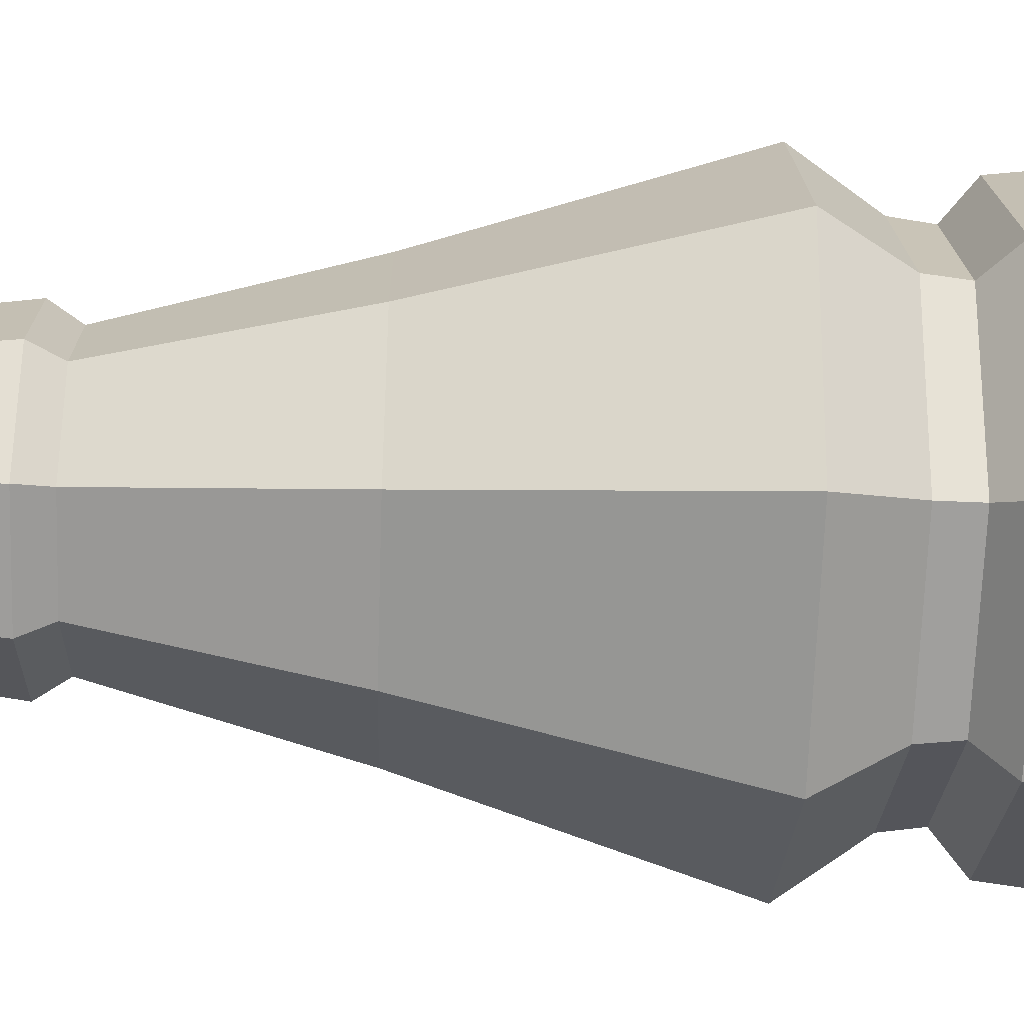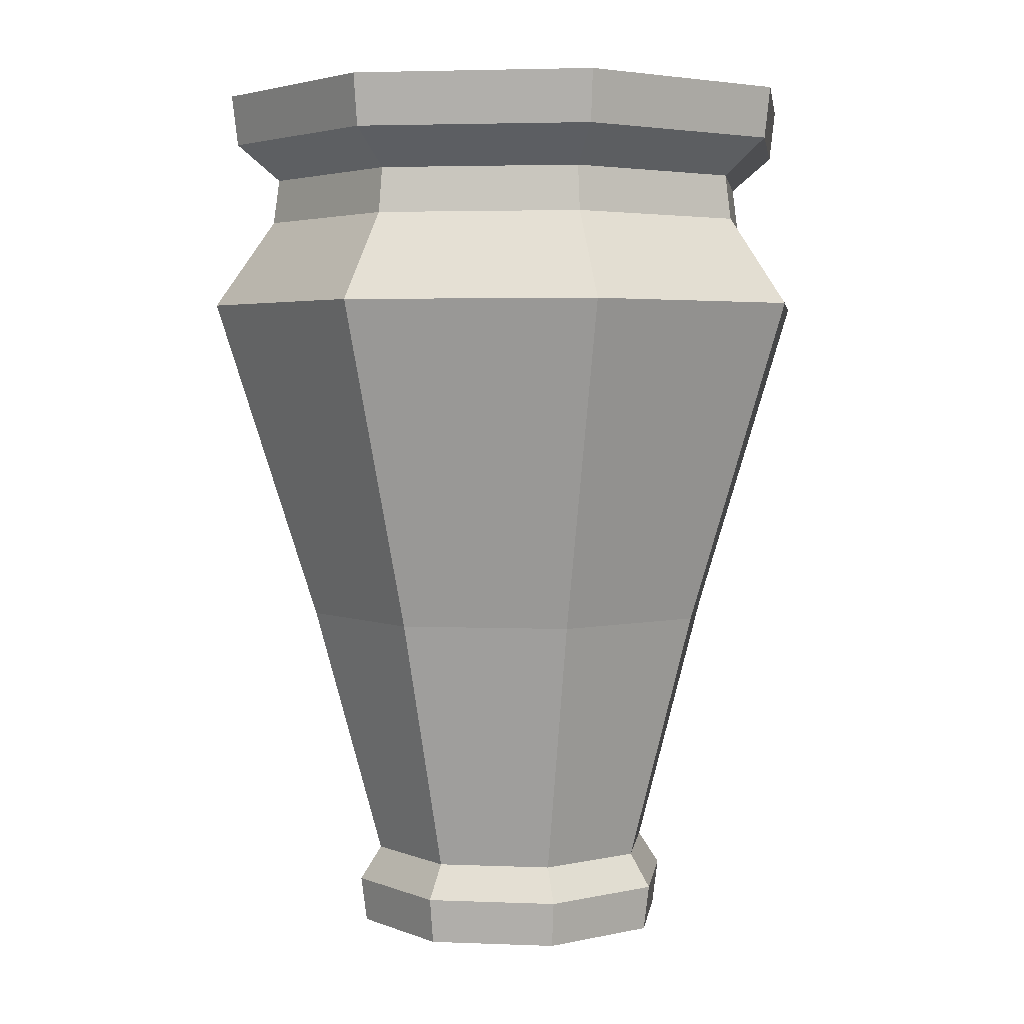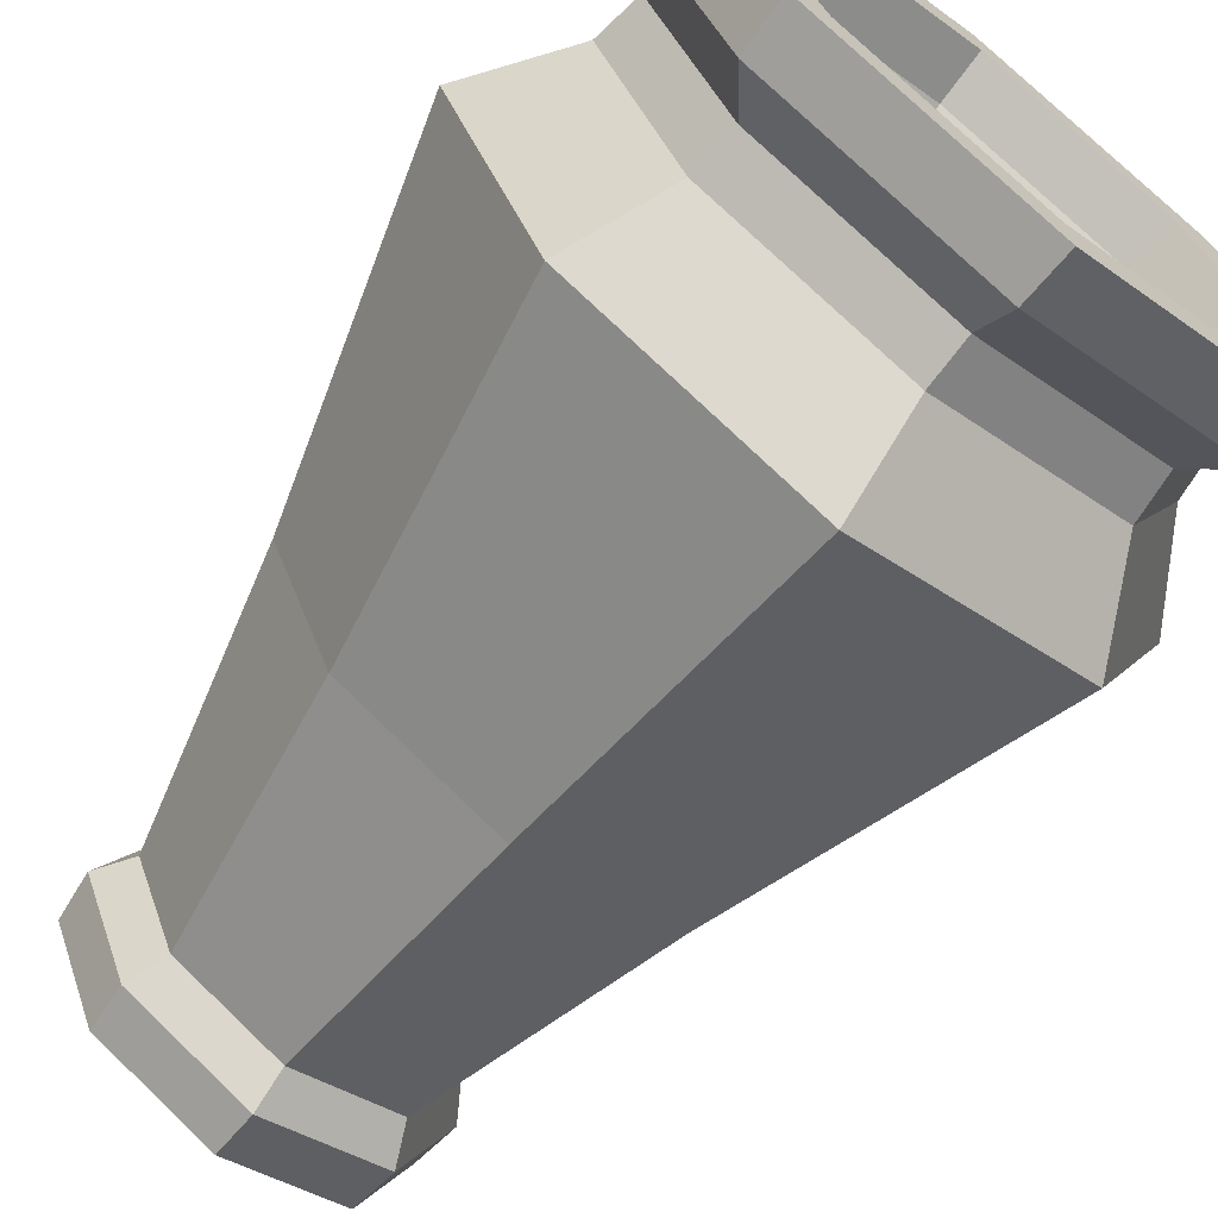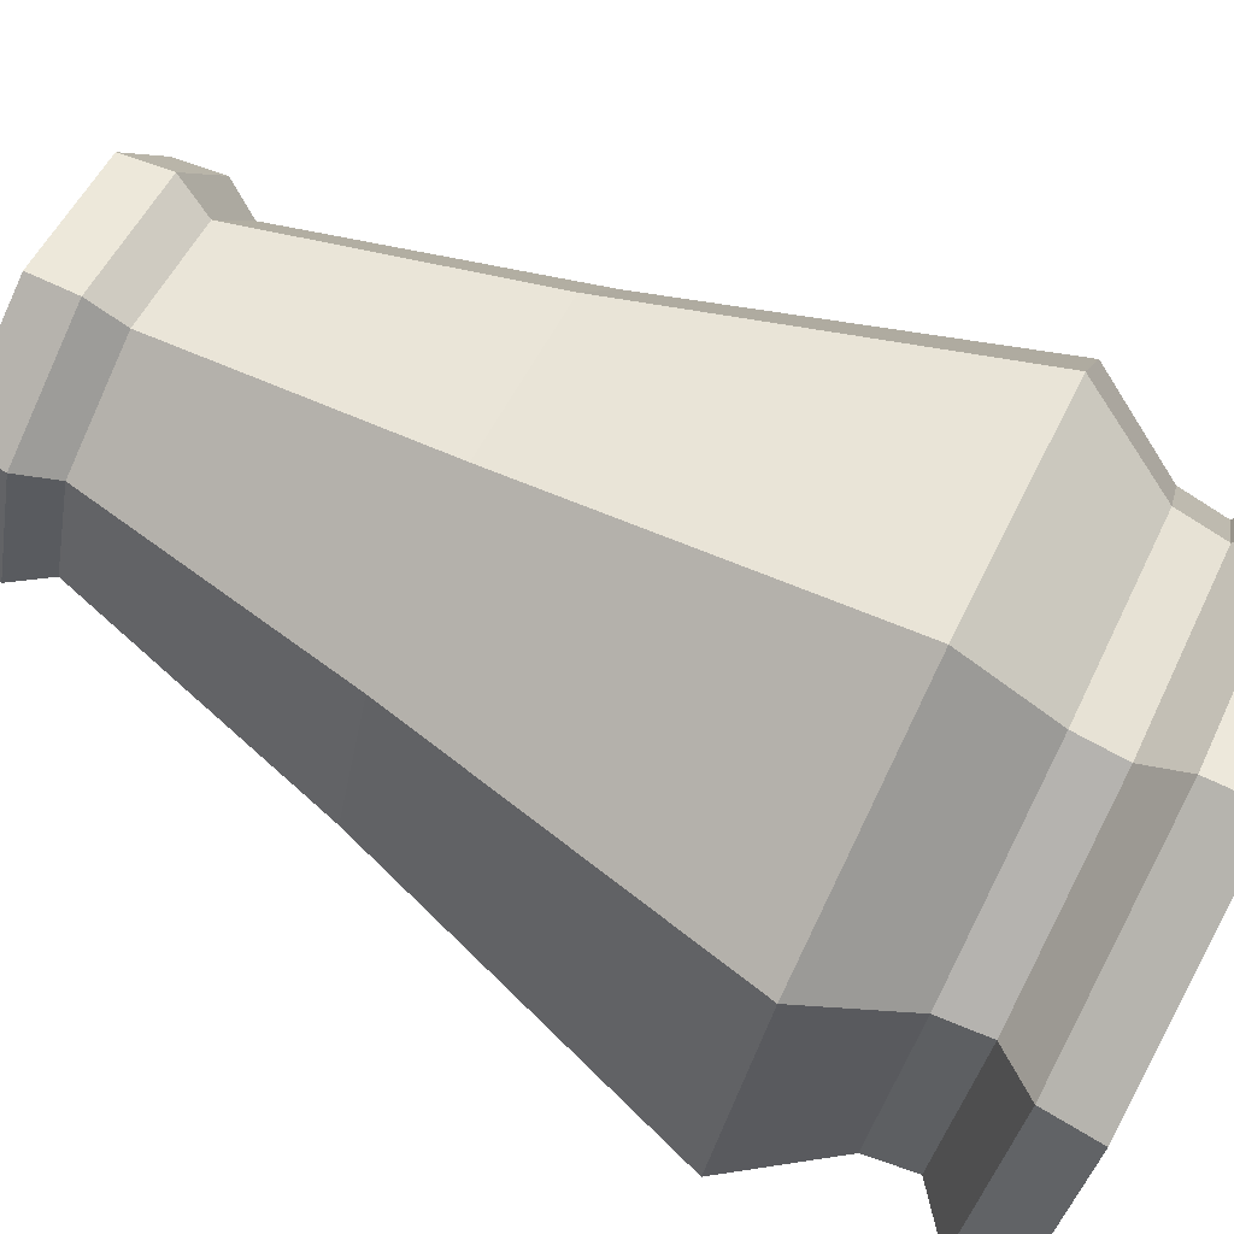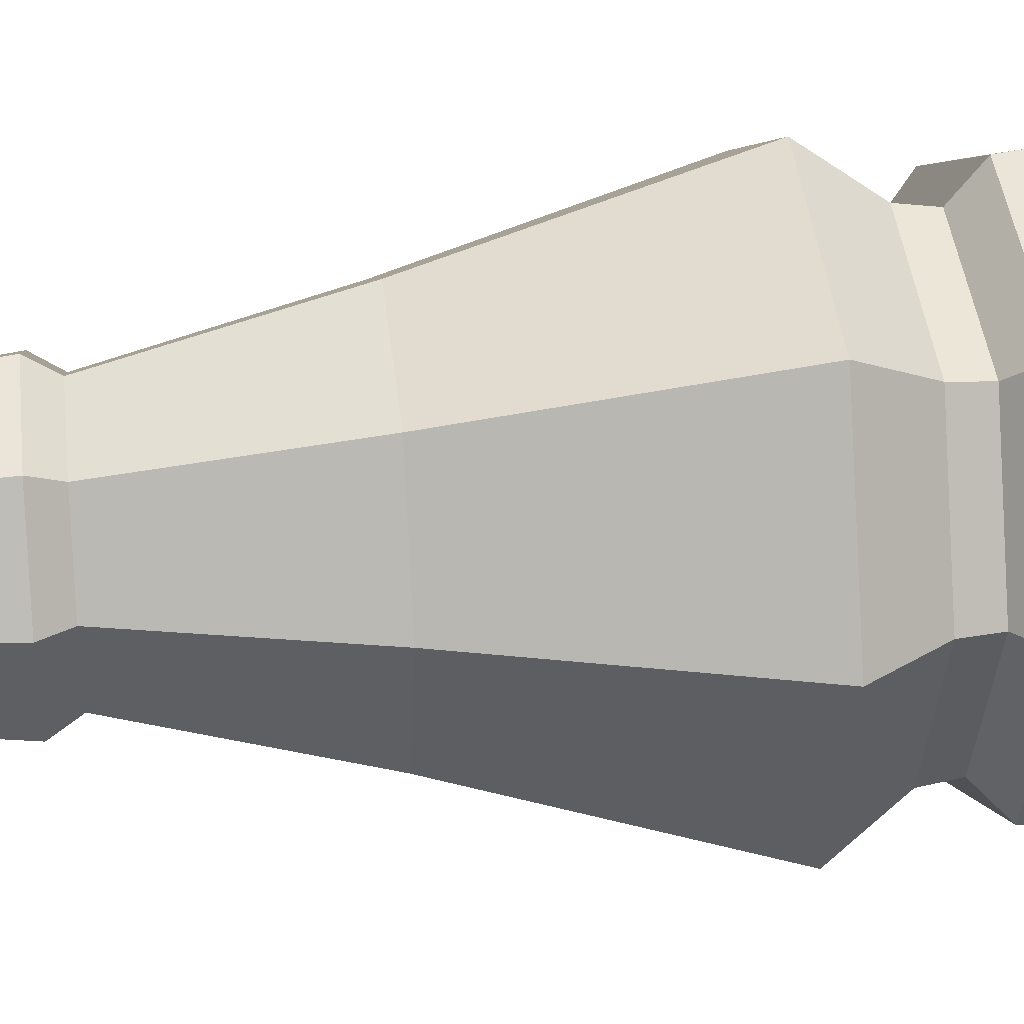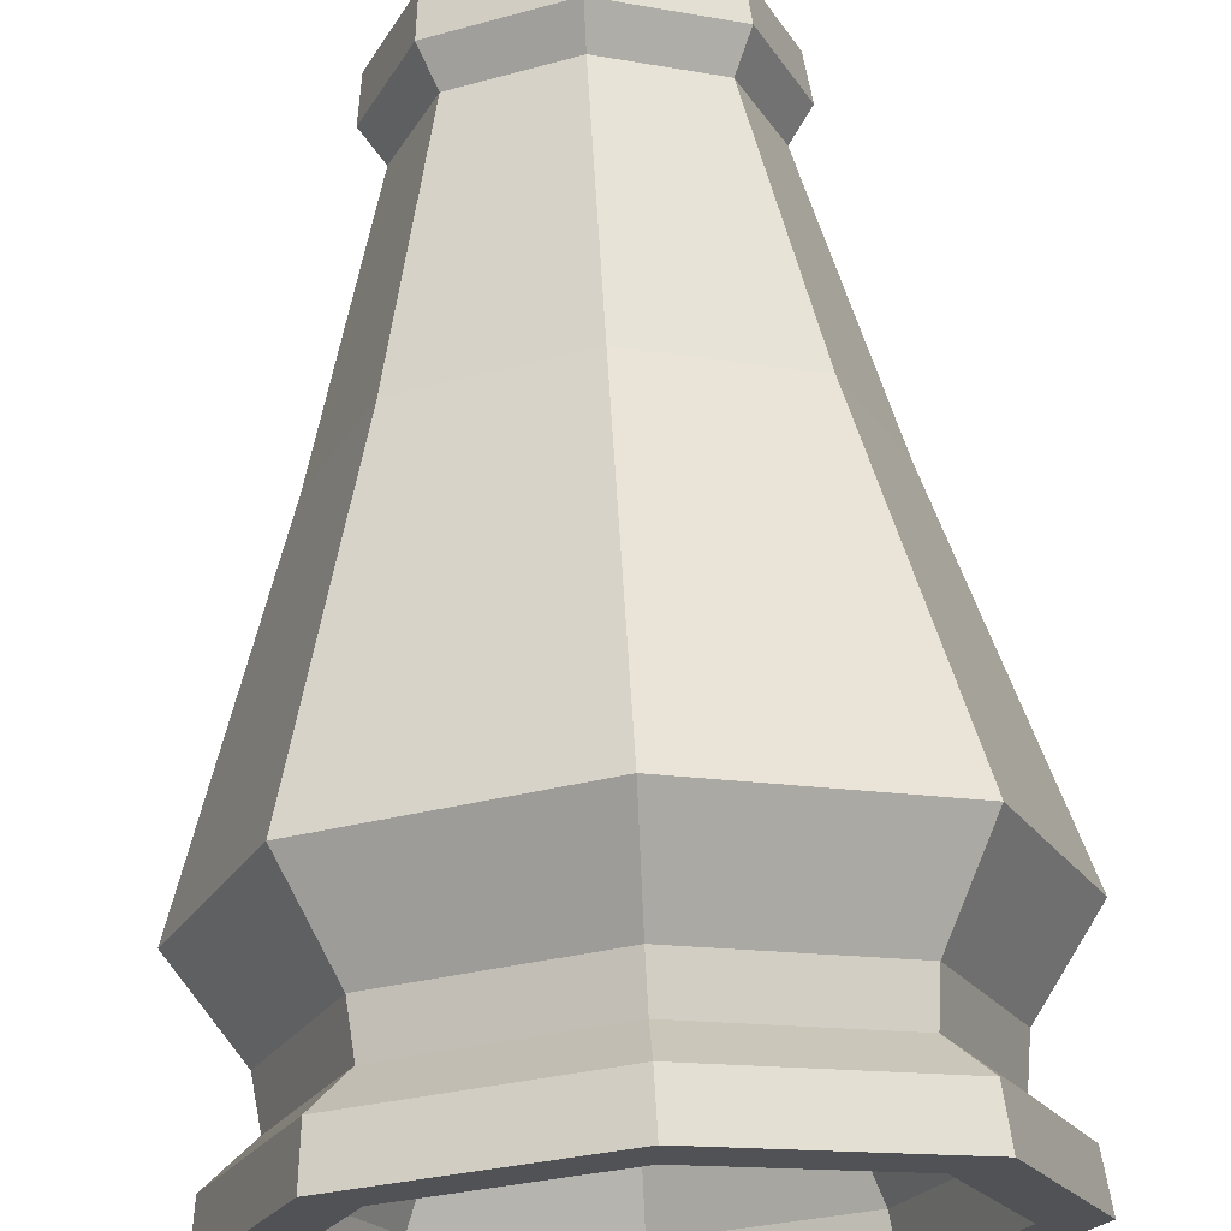
<metadata>
{"format":"obj","ext":"obj","renderer":"f3d","projection":"perspective","resolution":1024,"background":"white","views":[{"elev":-48.8,"azim":87.9,"up":"+Z"},{"elev":3.4,"azim":-59.7,"up":"+Y"},{"elev":-69.0,"azim":141.5,"up":"+Z"},{"elev":75.7,"azim":116.4,"up":"+Z"},{"elev":27.1,"azim":82.2,"up":"+Z"},{"elev":69.1,"azim":176.8,"up":"+Z"}]}
</metadata>
<code>
o Vase_Cylinder.004
v -0 0.02453 -0.05244
v -0 0.2636 -0.0926
v 0.03708 0.02453 -0.03708
v 0.06548 0.2636 -0.06548
v 0.05244 0.02453 -0
v 0.0926 0.2636 -0
v 0.03708 0.02453 0.03708
v 0.06548 0.2636 0.06548
v 0 0.02453 0.05244
v 0 0.2636 0.0926
v -0.03708 0.02453 0.03708
v -0.06548 0.2636 0.06548
v -0.05244 0.02453 0
v -0.0926 0.2636 0
v -0.03708 0.02453 -0.03708
v -0.06548 0.2636 -0.06548
v -0 0.01261 -0.06018
v 0.04255 0.01261 -0.04255
v 0.06018 0.01261 -0
v 0.04255 0.01261 0.04255
v 0 0.01261 0.06018
v -0.04255 0.01261 0.04255
v -0.06018 0.01261 0
v -0.04255 0.01261 -0.04255
v -0 -0.00351 -0.0581
v 0.04108 -0.00351 -0.04108
v 0.0581 -0.00351 -0
v 0.04108 -0.00351 0.04108
v 0 -0.00351 0.0581
v -0.04108 -0.00351 0.04108
v -0.0581 -0.00351 0
v -0.04108 -0.00351 -0.04108
v -0 0.116 -0.0772
v 0.05459 0.116 -0.05459
v 0.0772 0.116 -0
v 0.05459 0.116 0.05459
v 0 0.116 0.0772
v -0.05459 0.116 0.05459
v -0.0772 0.116 0
v -0.05459 0.116 -0.05459
v -0 0.2325 -0.1143
v 0.08082 0.2325 -0.08082
v 0.1143 0.2325 -0
v 0.08082 0.2325 0.08082
v 0 0.2325 0.1143
v -0.08082 0.2325 0.08082
v -0.1143 0.2325 0
v -0.08082 0.2325 -0.08082
v 0.06396 0.2794 -0.06396
v -0 0.2794 -0.09045
v 0.09045 0.2794 -0
v 0.06396 0.2794 0.06396
v 0 0.2794 0.09045
v -0.06396 0.2794 0.06396
v -0.09045 0.2794 0
v -0.06396 0.2794 -0.06396
v 0.07488 0.2924 -0.07488
v -0 0.2924 -0.1059
v 0.1059 0.2924 -0
v 0.07488 0.2924 0.07488
v 0 0.2924 0.1059
v -0.07488 0.2924 0.07488
v -0.1059 0.2924 0
v -0.07488 0.2924 -0.07488
v 0.07638 0.3103 -0.07638
v -0 0.3103 -0.108
v 0.108 0.3103 -0
v 0.07638 0.3103 0.07638
v 0 0.3103 0.108
v -0.07638 0.3103 0.07638
v -0.108 0.3103 0
v -0.07638 0.3103 -0.07638
v 0.06313 0.3103 -0.06313
v -0 0.3103 -0.08928
v 0.08928 0.3103 -0
v 0.06313 0.3103 0.06313
v 0 0.3103 0.08928
v -0.06313 0.3103 0.06313
v -0.08928 0.3103 0
v -0.06313 0.3103 -0.06313
v 0.06052 0.2931 -0.06052
v -0 0.2931 -0.08558
v 0.08558 0.2931 -0
v 0.06052 0.2931 0.06052
v 0 0.2931 0.08558
v -0.06052 0.2931 0.06052
v -0.08558 0.2931 0
v -0.06052 0.2931 -0.06052
v 0.05286 0.2737 -0.05286
v -0 0.2737 -0.07475
v 0.07475 0.2737 -0
v 0.05286 0.2737 0.05286
v 0 0.2737 0.07475
v -0.05286 0.2737 0.05286
v -0.07475 0.2737 0
v -0.05286 0.2737 -0.05286
v 0.03618 0.07255 -0.03618
v -0 0.07255 -0.05117
v 0.05117 0.07255 -0
v 0.03618 0.07255 0.03618
v 0 0.07255 0.05117
v -0.03618 0.07255 0.03618
v -0.05117 0.07255 0
v -0.03618 0.07255 -0.03618
f 41 4 42
f 4 43 42
f 6 44 43
f 44 10 45
f 10 46 45
f 12 47 46
f 8 53 10
f 16 41 48
f 47 16 48
f 3 19 18
f 20 27 19
f 11 21 9
f 1 24 15
f 1 18 17
f 7 19 5
f 13 22 11
f 9 20 7
f 15 23 13
f 30 31 32
f 18 25 17
f 17 32 24
f 23 30 22
f 20 29 28
f 19 26 18
f 23 32 31
f 22 29 21
f 39 15 13
f 40 1 15
f 38 13 11
f 37 11 9
f 36 9 7
f 35 7 5
f 34 5 3
f 1 34 3
f 47 40 39
f 48 33 40
f 46 39 38
f 45 38 37
f 44 37 36
f 43 36 35
f 42 35 34
f 33 42 34
f 49 58 57
f 16 55 56
f 4 51 6
f 10 54 12
f 2 56 50
f 2 49 4
f 8 51 52
f 12 55 14
f 64 71 72
f 56 58 50
f 54 63 55
f 52 61 53
f 49 59 51
f 55 64 56
f 53 62 54
f 51 60 52
f 65 75 67
f 61 70 62
f 60 67 68
f 57 66 65
f 64 66 58
f 62 71 63
f 60 69 61
f 57 67 59
f 80 82 74
f 71 80 72
f 69 78 70
f 67 76 68
f 66 73 65
f 72 74 66
f 70 79 71
f 68 77 69
f 83 92 84
f 78 87 79
f 76 85 77
f 75 81 83
f 80 87 88
f 77 86 78
f 76 83 84
f 74 81 73
f 95 104 96
f 82 89 81
f 82 96 90
f 86 95 87
f 85 92 93
f 83 89 91
f 87 96 88
f 85 94 86
f 100 99 103
f 93 102 94
f 91 100 92
f 90 97 89
f 96 98 90
f 94 103 95
f 92 101 93
f 89 99 91
f 41 2 4
f 4 6 43
f 6 8 44
f 44 8 10
f 10 12 46
f 12 14 47
f 8 52 53
f 16 2 41
f 47 14 16
f 3 5 19
f 20 28 27
f 11 22 21
f 1 17 24
f 1 3 18
f 7 20 19
f 13 23 22
f 9 21 20
f 15 24 23
f 32 25 28
f 25 26 28
f 26 27 28
f 28 29 32
f 29 30 32
f 18 26 25
f 17 25 32
f 23 31 30
f 20 21 29
f 19 27 26
f 23 24 32
f 22 30 29
f 39 40 15
f 40 33 1
f 38 39 13
f 37 38 11
f 36 37 9
f 35 36 7
f 34 35 5
f 1 33 34
f 47 48 40
f 48 41 33
f 46 47 39
f 45 46 38
f 44 45 37
f 43 44 36
f 42 43 35
f 33 41 42
f 49 50 58
f 16 14 55
f 4 49 51
f 10 53 54
f 2 16 56
f 2 50 49
f 8 6 51
f 12 54 55
f 64 63 71
f 56 64 58
f 54 62 63
f 52 60 61
f 49 57 59
f 55 63 64
f 53 61 62
f 51 59 60
f 65 73 75
f 61 69 70
f 60 59 67
f 57 58 66
f 64 72 66
f 62 70 71
f 60 68 69
f 57 65 67
f 80 88 82
f 71 79 80
f 69 77 78
f 67 75 76
f 66 74 73
f 72 80 74
f 70 78 79
f 68 76 77
f 83 91 92
f 78 86 87
f 76 84 85
f 75 73 81
f 80 79 87
f 77 85 86
f 76 75 83
f 74 82 81
f 95 103 104
f 82 90 89
f 82 88 96
f 86 94 95
f 85 84 92
f 83 81 89
f 87 95 96
f 85 93 94
f 99 97 103
f 97 98 103
f 98 104 103
f 103 102 101
f 101 100 103
f 93 101 102
f 91 99 100
f 90 98 97
f 96 104 98
f 94 102 103
f 92 100 101
f 89 97 99

</code>
